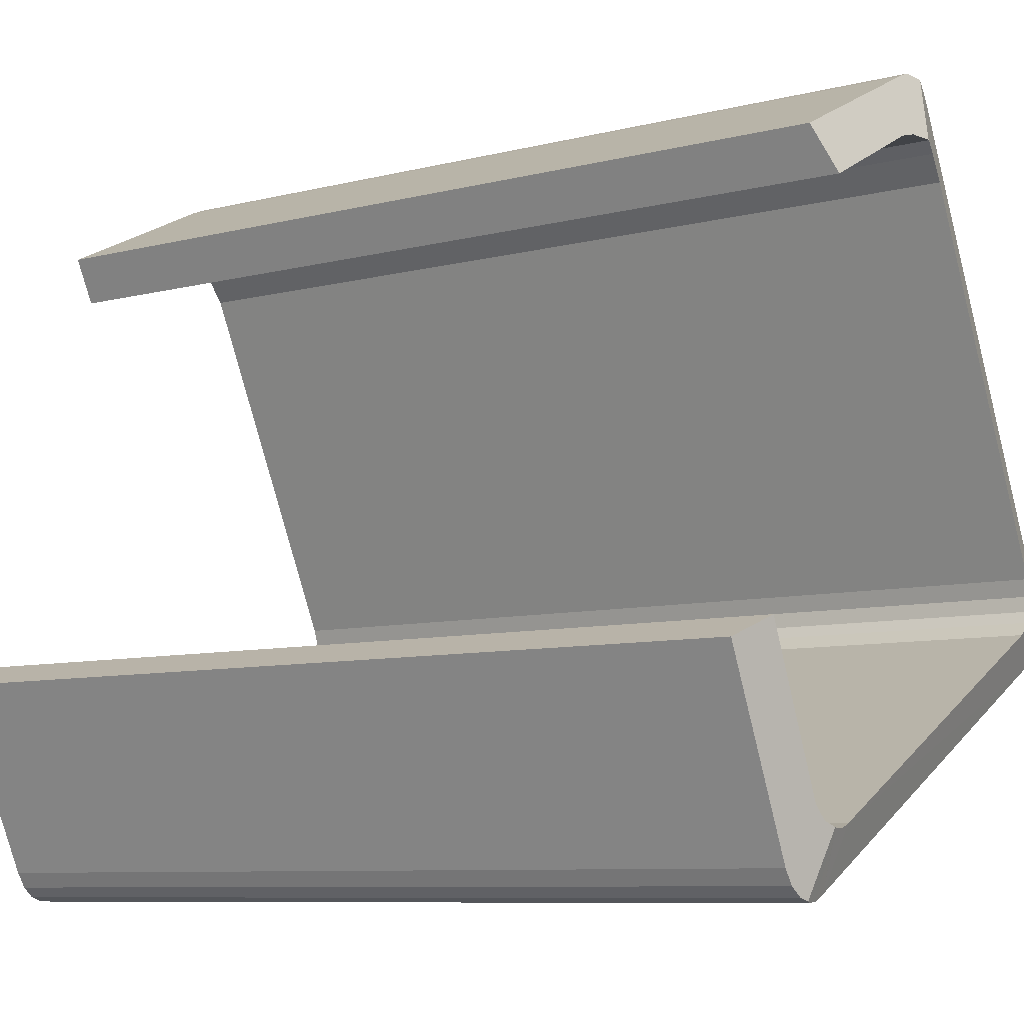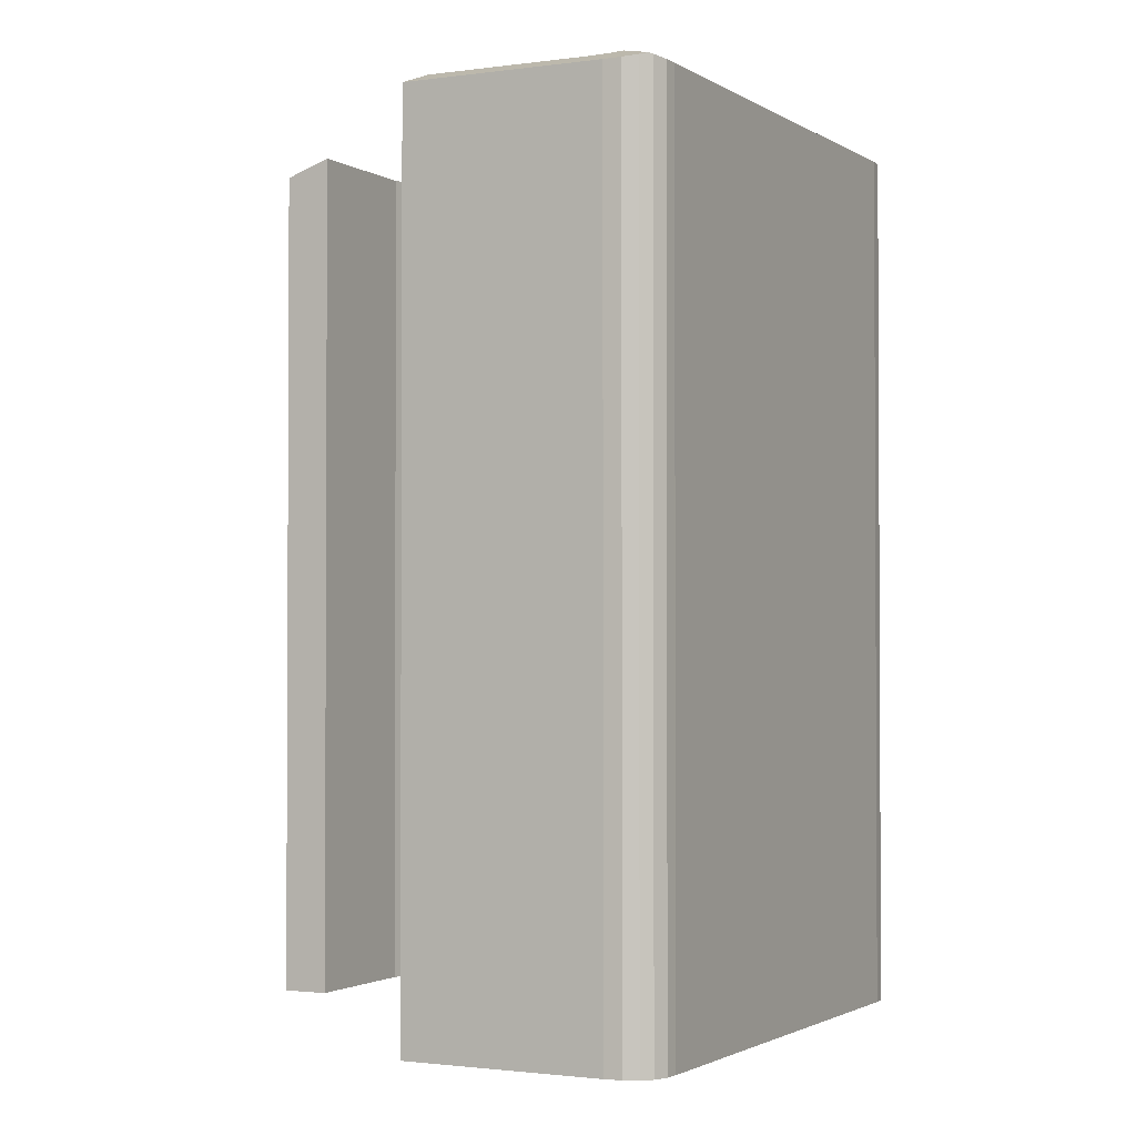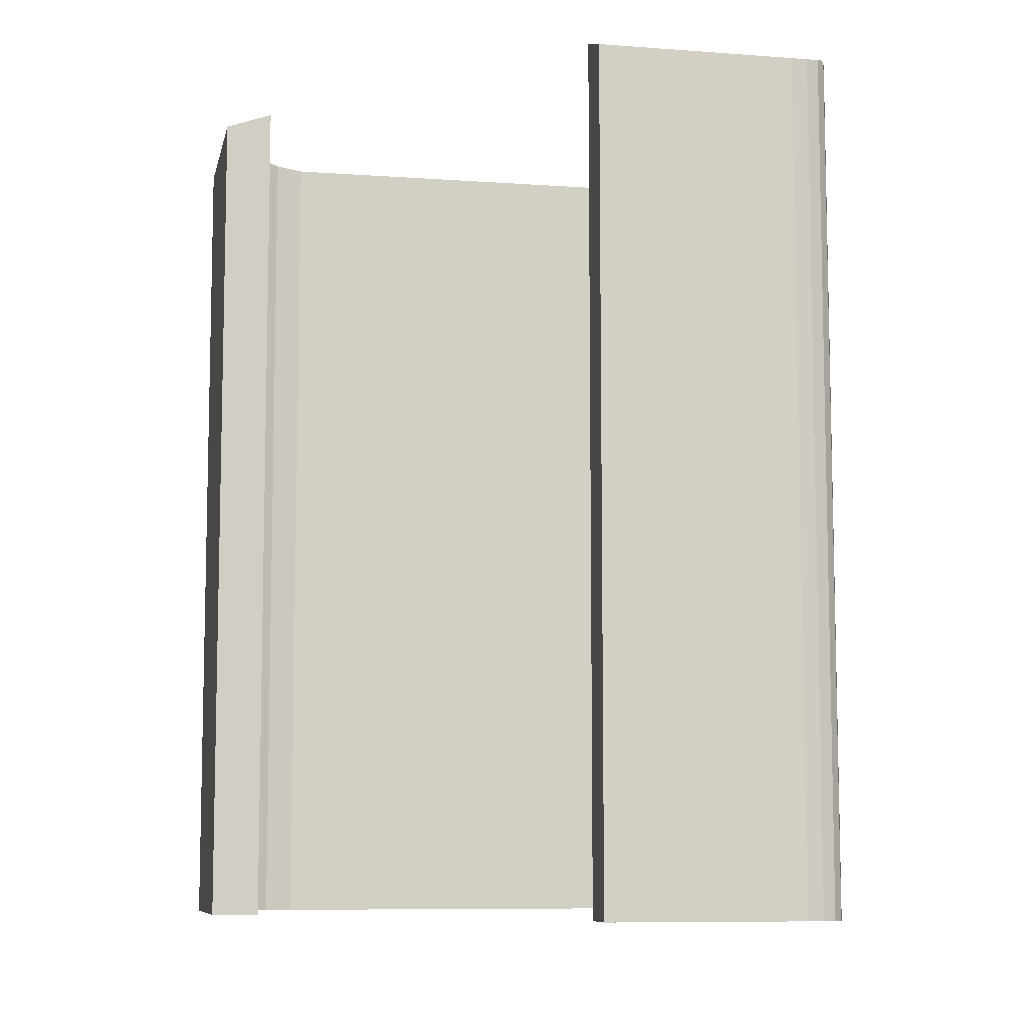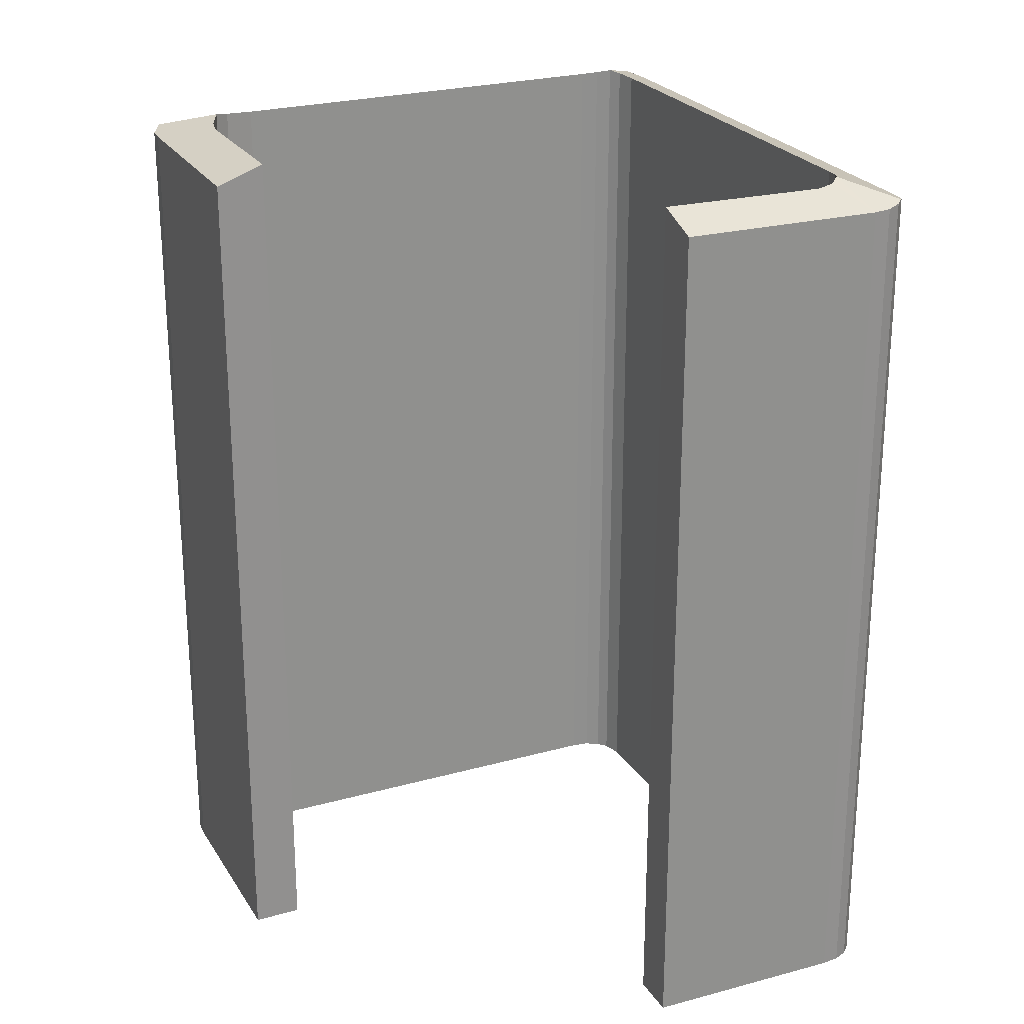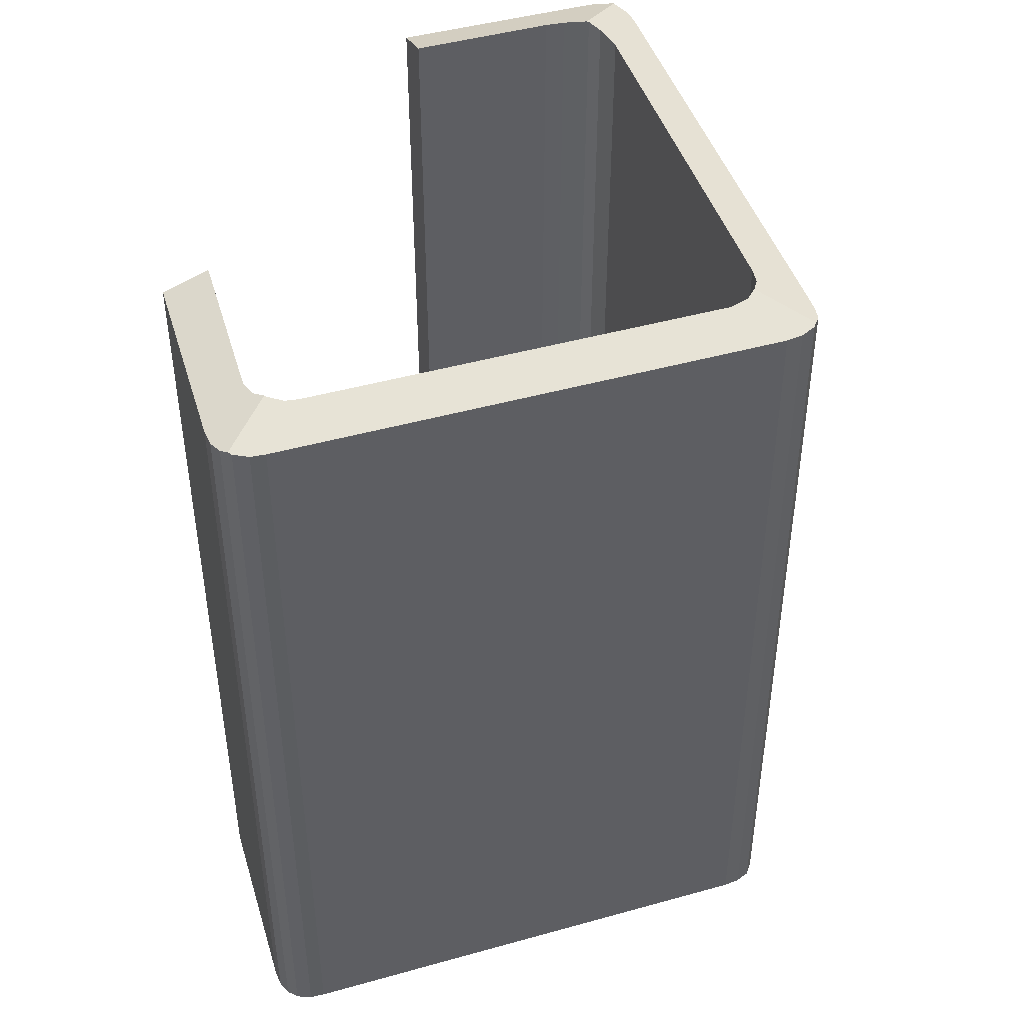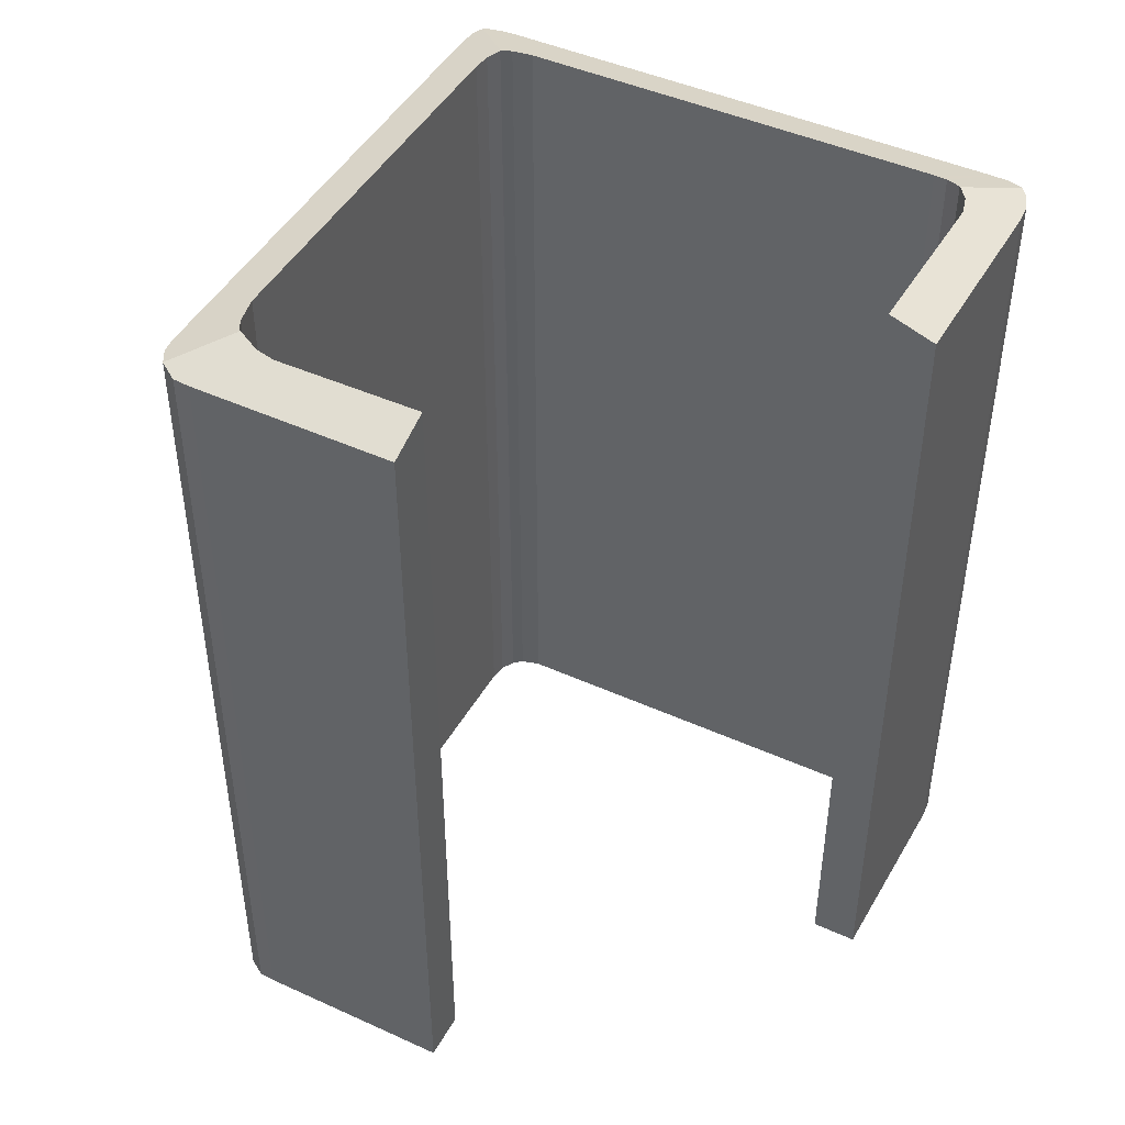
<metadata>
{"format":"obj","ext":"obj","renderer":"f3d","projection":"perspective","resolution":1024,"background":"white","views":[{"elev":-8.4,"azim":124.4,"up":"+Z"},{"elev":-1.8,"azim":143.7,"up":"+Y"},{"elev":-8.5,"azim":104.9,"up":"+Y"},{"elev":24.6,"azim":91.8,"up":"+Y"},{"elev":45.4,"azim":-171.1,"up":"+Y"},{"elev":45.7,"azim":54.2,"up":"+Y"}]}
</metadata>
<code>
v  12.89 25.34 10.26
v  8.343 24.87 14.07
v  13.51 24.86 11.49
v  9.212 25.34 12.14
v  8.676 25.37 12.3
v  7.956 25.48 12.32
v  7.912 24.88 14.26
v  7.341 24.99 14.2
v  7.355 24.98 14.21
v  17.79 24.87 -1.668
v  14.87 25.29 -4.821
v  16.62 25.33 -1.083
v  15.3 24.83 -6.869
v  14.6 25.29 -5.392
v  14.27 25.33 -5.759
v  13.91 25.42 -5.899
v  14.48 24.97 -7.642
v  15.04 24.85 -7.283
v  14.72 24.91 -7.558
v  14.37 24.94 -7.679
v  13.92 24.88 -7.635
v  13.53 24.87 -7.469
v  13.86 25.41 -5.918
v  13.38 25.33 -5.918
v  13.03 25.32 -5.787
v  0.763 24.86 -1.017
v  2.35 25.31 -0.396
v  1.924 25.36 -0.017
v  1.801 25.44 0.289
v  0.052 24.98 -0.293
v  0.37 24.88 -0.763
v  0.076 24.94 -0.428
v  0 24.92 1.526e-15
v  0.116 24.9 0.361
v  0.306 24.89 0.784
v  1.796 25.43 0.303
v  1.763 25.36 0.727
v  1.916 25.33 1.199
v  6.432 24.86 13.17
v  6.951 25.31 11.41
v  7.503 25.38 12.05
v  7.899 25.46 12.32
v  6.639 24.86 13.58
v  6.875 24.89 13.9
v  6.875 -8.513e-16 13.9
v  6.639 -8.315e-16 13.58
v  7.355 -8.699e-16 14.21
v  7.341 -8.694e-16 14.2
v  14.27 3.526e-16 -5.759
v  14.6 3.302e-16 -5.392
v  16.62 6.631e-17 -1.083
v  14.87 2.952e-16 -4.821
v  0.116 -2.21e-17 0.361
v  0.306 -4.801e-17 0.784
v  6.432 -8.064e-16 13.17
v  7.912 -8.729e-16 14.26
v  13.38 3.624e-16 -5.918
v  13.03 3.544e-16 -5.787
v  13.86 3.624e-16 -5.918
v  13.91 3.612e-16 -5.899
v  8.343 -8.616e-16 14.07
v  13.51 -7.034e-16 11.49
v  1.924 1.041e-18 -0.017
v  2.35 2.425e-17 -0.396
v  17.79 1.021e-16 -1.668
v  12.89 -6.283e-16 10.26
v  7.899 -7.543e-16 12.32
v  7.503 -7.382e-16 12.05
v  6.951 -6.986e-16 11.41
v  1.916 -7.342e-17 1.199
v  15.3 4.206e-16 -6.869
v  15.04 4.46e-16 -7.283
v  14.72 4.628e-16 -7.558
v  9.212 -7.434e-16 12.14
v  13.92 4.675e-16 -7.635
v  13.53 4.573e-16 -7.469
v  0.763 6.227e-17 -1.017
v  0.37 4.672e-17 -0.763
v  0.076 2.621e-17 -0.428
v  8.676 -7.533e-16 12.3
v  7.956 -7.543e-16 12.32
v  14.37 4.702e-16 -7.679
v  14.48 4.679e-16 -7.642
v  1.763 -4.452e-17 0.727
v  1.796 -1.855e-17 0.303
v  1.801 -1.77e-17 0.289
v  0 0 0
v  0.052 1.794e-17 -0.293
g defaultobject
f 1 2 3
f 2 1 4
f 2 4 5
f 2 5 6
f 2 6 7
f 7 6 8
f 7 8 9
f 10 11 12
f 11 10 13
f 11 13 14
f 14 13 15
f 15 13 16
f 16 13 17
f 17 13 18
f 17 18 19
f 20 16 17
f 16 20 21
f 16 21 22
f 16 22 23
f 23 22 24
f 24 22 25
f 25 22 26
f 25 26 27
f 27 26 28
f 28 26 29
f 29 26 30
f 30 26 31
f 30 31 32
f 33 29 30
f 29 33 34
f 29 34 35
f 29 35 36
f 36 35 37
f 37 35 38
f 38 35 39
f 38 39 40
f 40 39 41
f 41 39 42
f 42 39 6
f 6 39 8
f 8 39 43
f 8 43 44
f 43 45 44
f 45 43 46
f 44 9 8
f 9 44 47
f 47 44 45
f 47 45 48
f 49 14 15
f 14 49 50
f 50 11 14
f 11 50 12
f 12 50 51
f 51 50 52
f 53 35 34
f 35 53 54
f 54 39 35
f 39 54 43
f 43 54 46
f 46 54 55
f 47 7 9
f 7 47 56
f 25 57 24
f 57 25 58
f 24 59 23
f 59 24 57
f 23 15 16
f 15 23 59
f 15 59 49
f 49 59 60
f 56 2 7
f 2 56 61
f 61 3 2
f 3 61 62
f 63 27 28
f 27 63 64
f 27 58 25
f 58 27 64
f 51 10 12
f 10 51 65
f 3 66 1
f 66 3 62
f 67 41 42
f 41 67 68
f 68 40 41
f 40 68 69
f 40 70 38
f 70 40 69
f 65 13 10
f 13 65 71
f 13 72 18
f 72 13 71
f 18 73 19
f 73 18 72
f 66 4 1
f 4 66 74
f 75 22 21
f 22 75 76
f 76 26 22
f 26 76 77
f 26 78 31
f 78 26 77
f 31 79 32
f 79 31 78
f 4 80 5
f 80 4 74
f 5 42 6
f 42 5 67
f 67 5 80
f 67 80 81
f 19 20 17
f 20 19 82
f 82 19 73
f 82 73 83
f 82 21 20
f 21 82 75
f 38 84 37
f 84 38 70
f 37 85 36
f 85 37 84
f 36 86 29
f 86 36 85
f 86 28 29
f 28 86 63
f 32 33 30
f 33 32 79
f 33 79 87
f 87 79 88
f 87 34 33
f 34 87 53
f 87 54 53
f 54 87 88
f 54 88 55
f 55 88 79
f 55 79 78
f 55 78 77
f 55 77 70
f 70 77 84
f 84 77 85
f 85 77 86
f 86 77 63
f 63 77 64
f 64 77 76
f 55 70 46
f 64 76 58
f 58 76 57
f 57 76 59
f 59 76 60
f 60 76 49
f 49 76 75
f 49 75 50
f 50 75 52
f 52 75 51
f 51 75 82
f 51 82 65
f 65 82 83
f 65 83 73
f 65 73 72
f 65 72 71
f 70 45 46
f 45 70 69
f 45 69 48
f 48 69 47
f 47 69 56
f 56 69 61
f 61 69 68
f 61 68 67
f 61 67 81
f 61 81 80
f 61 80 62
f 62 80 74
f 62 74 66

</code>
